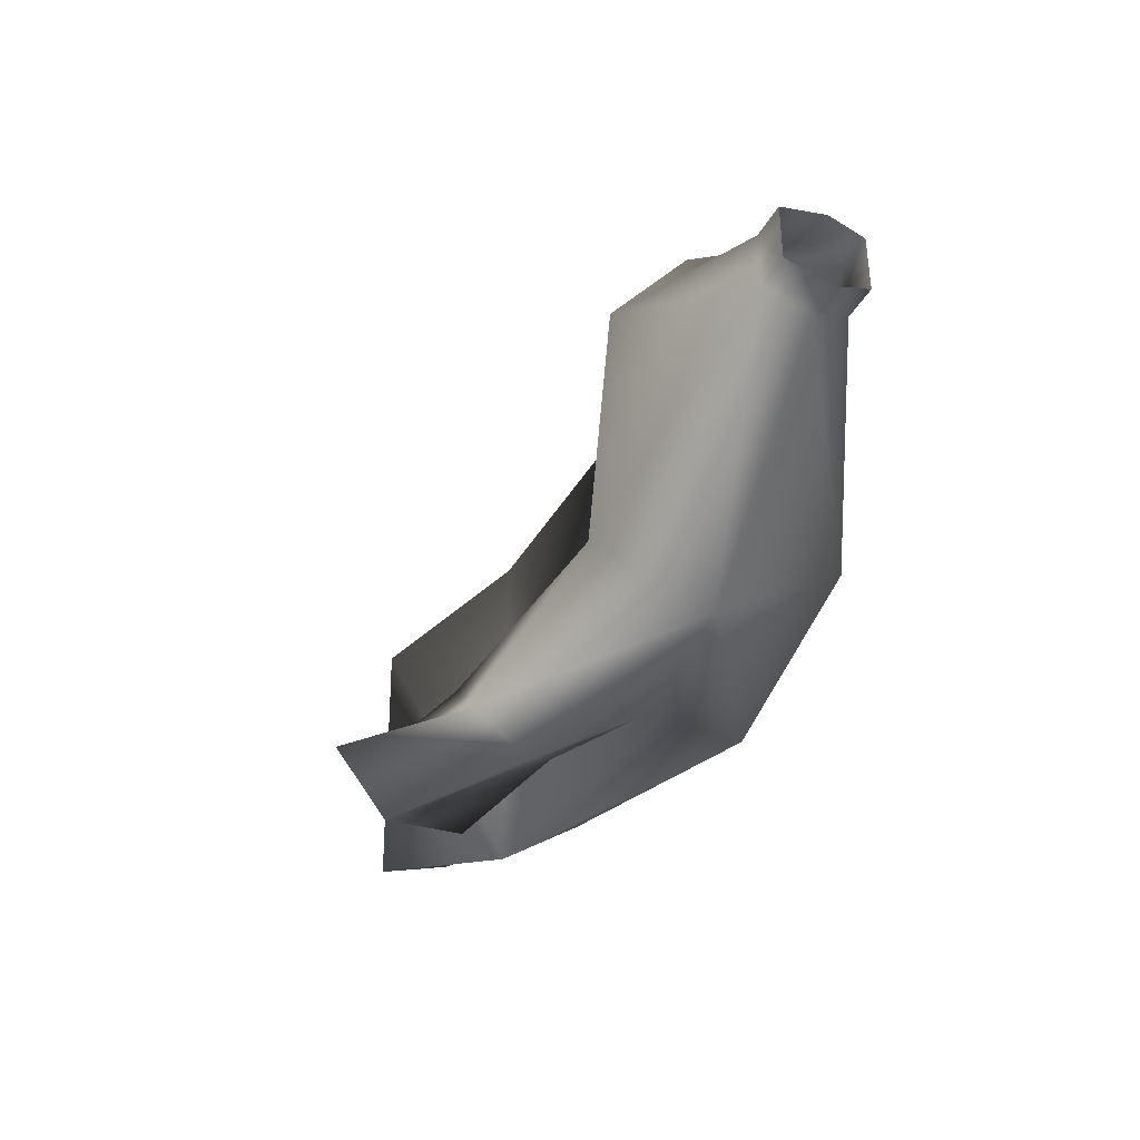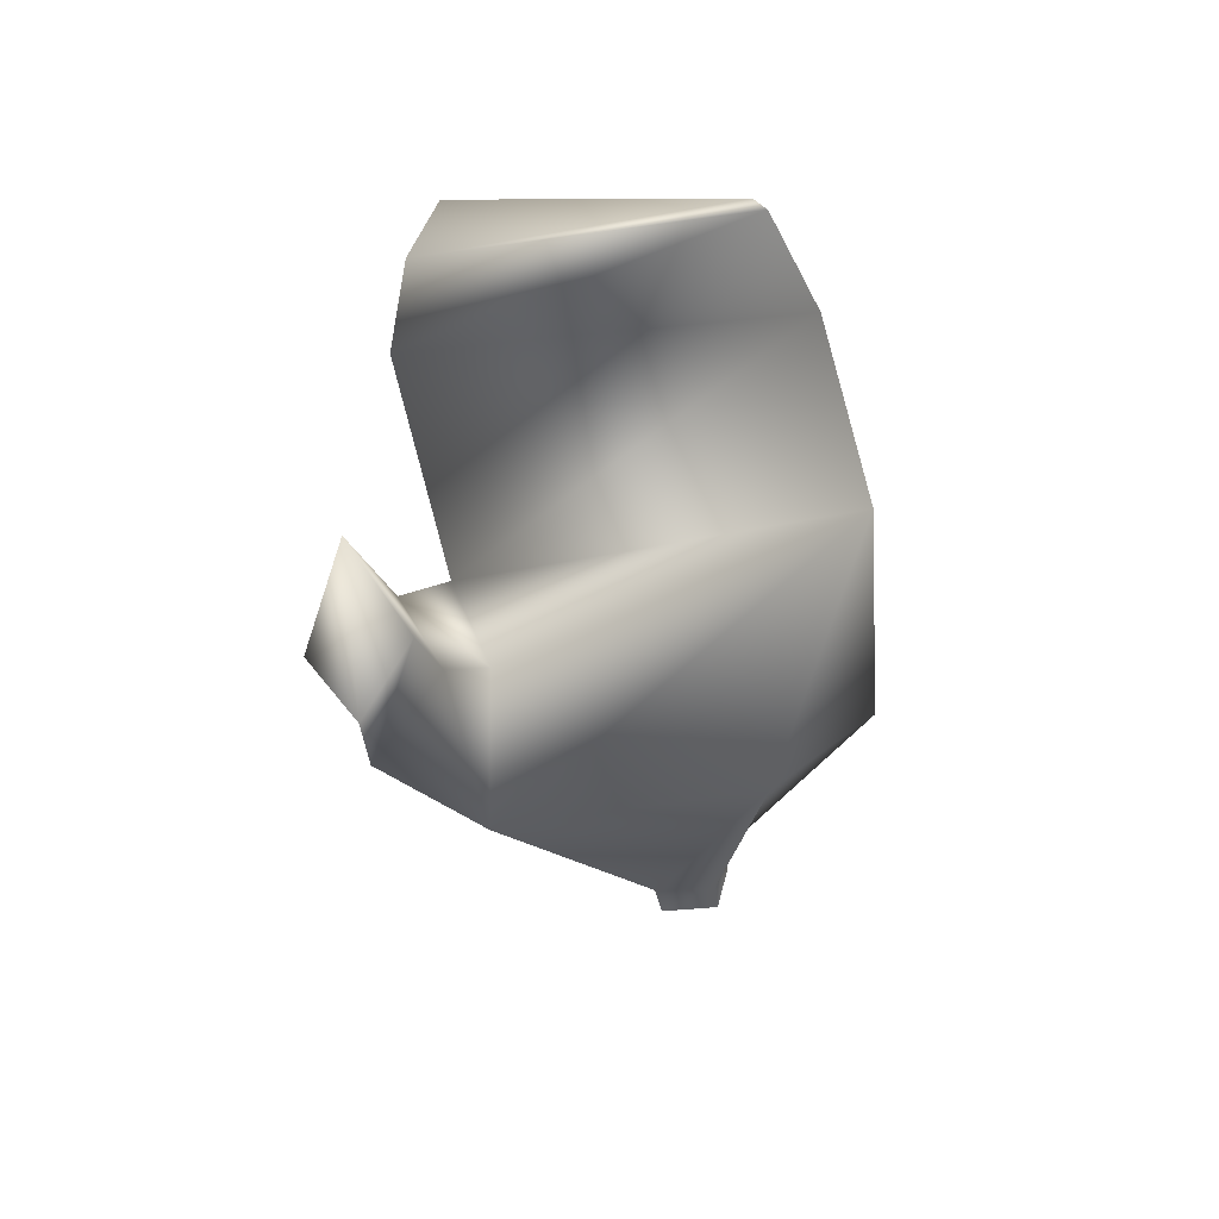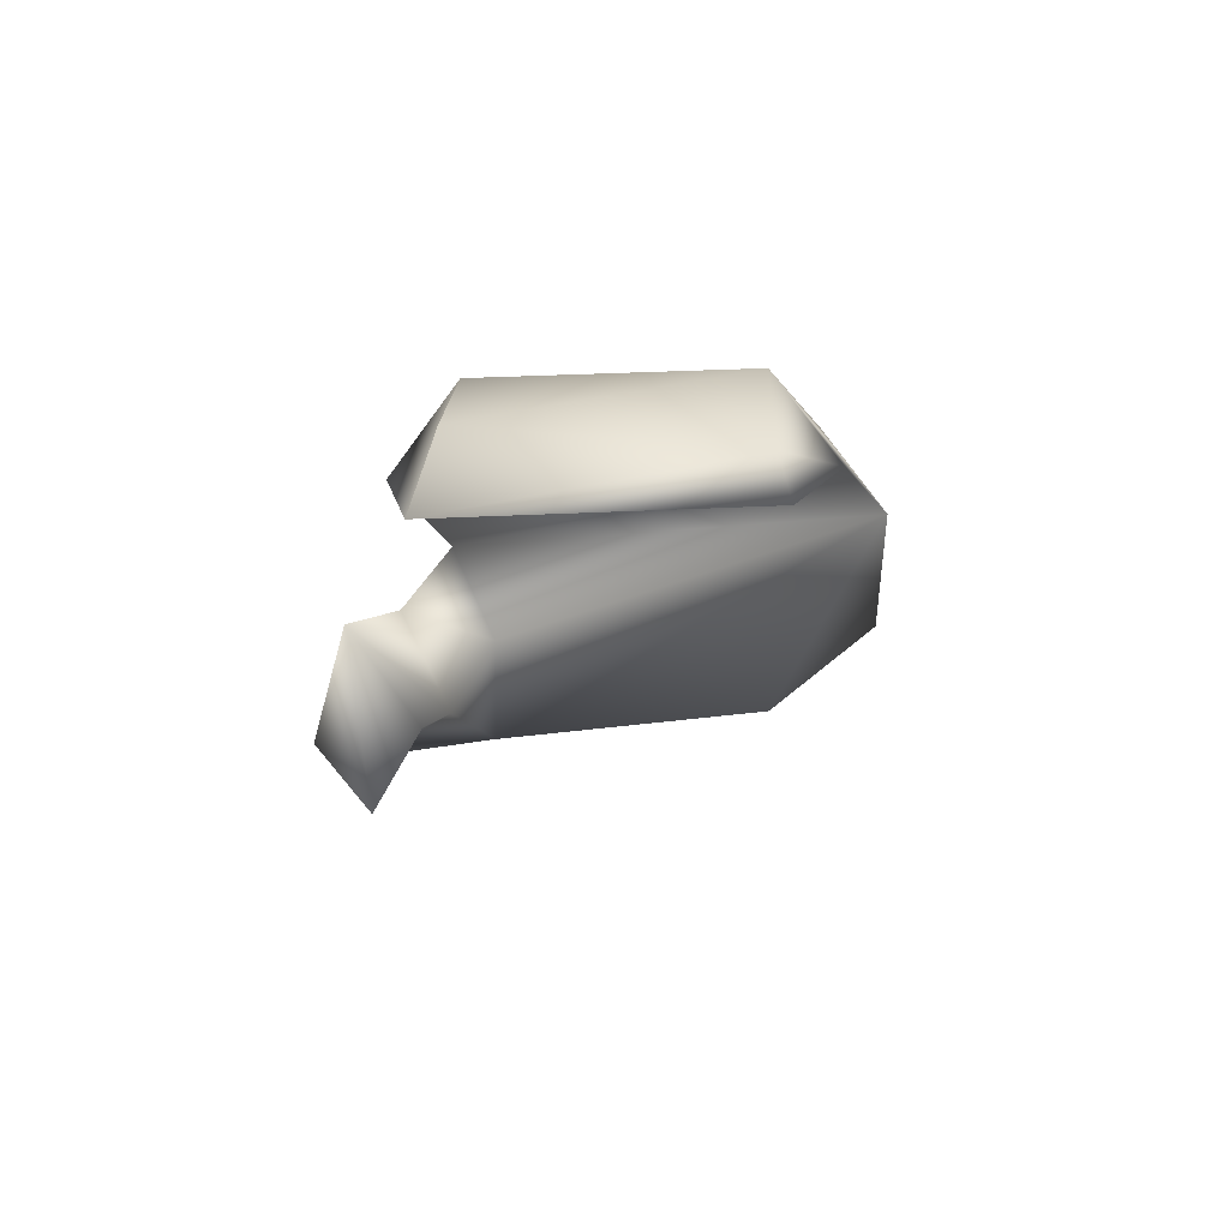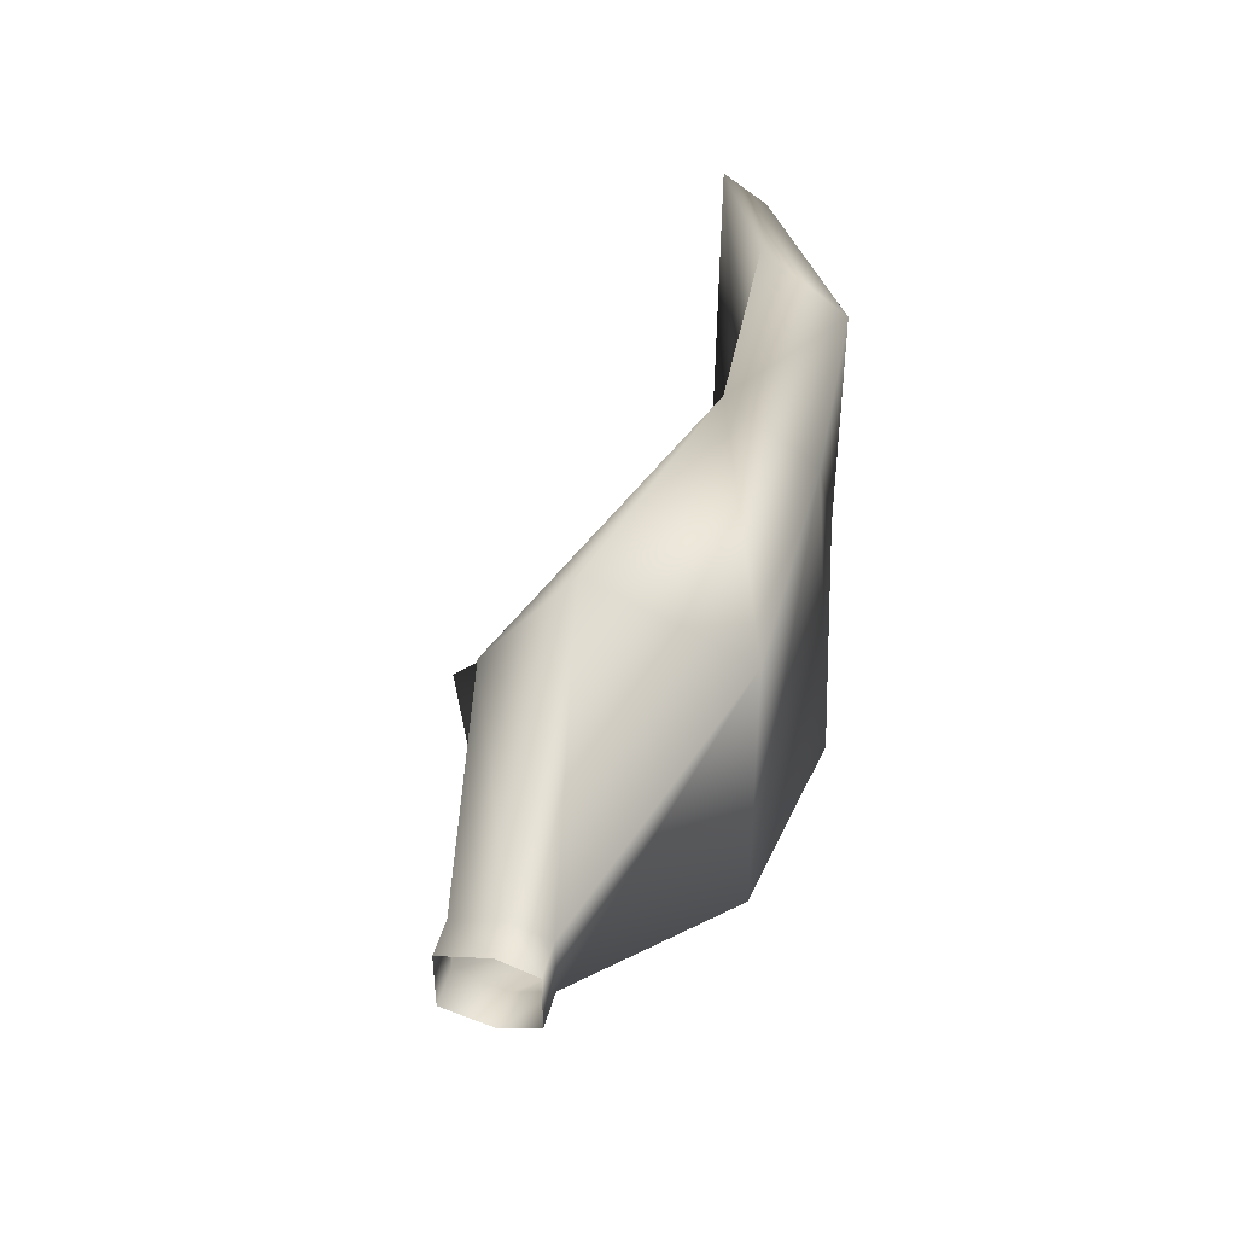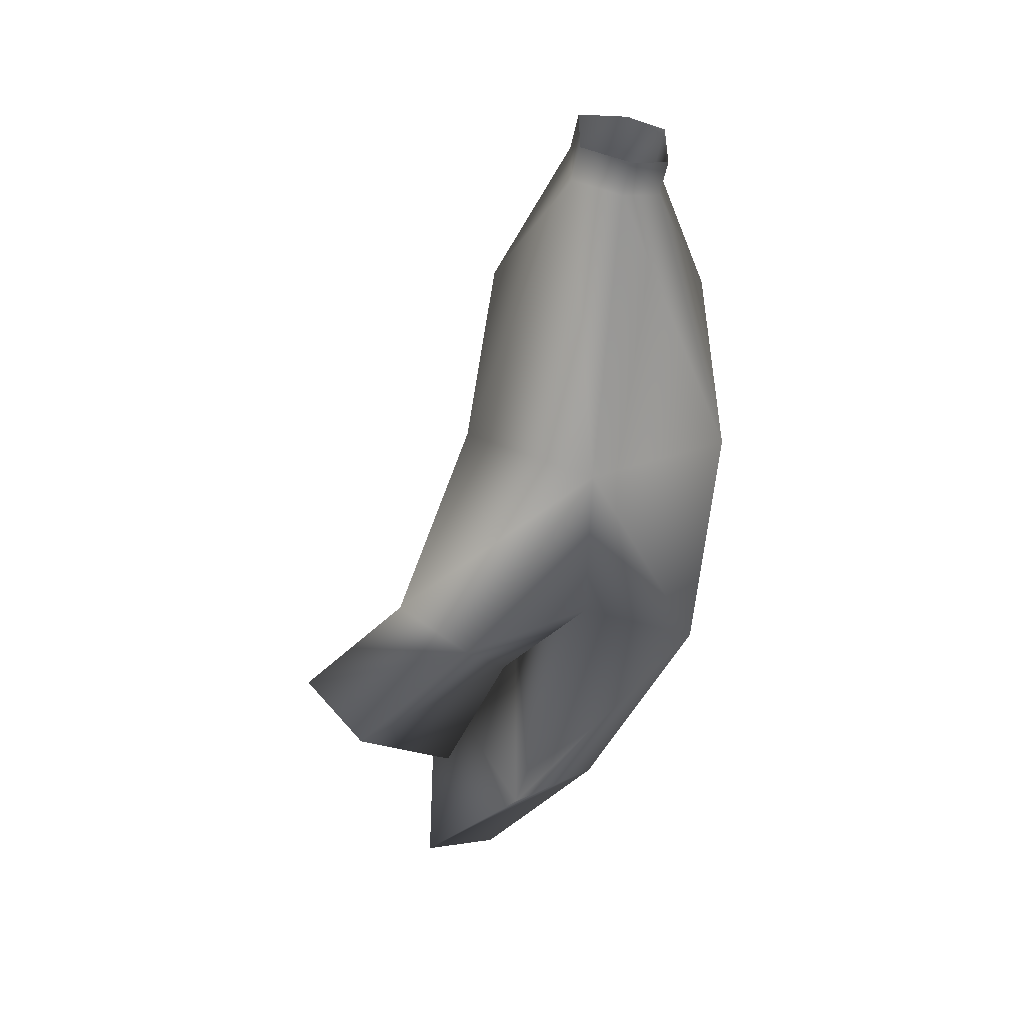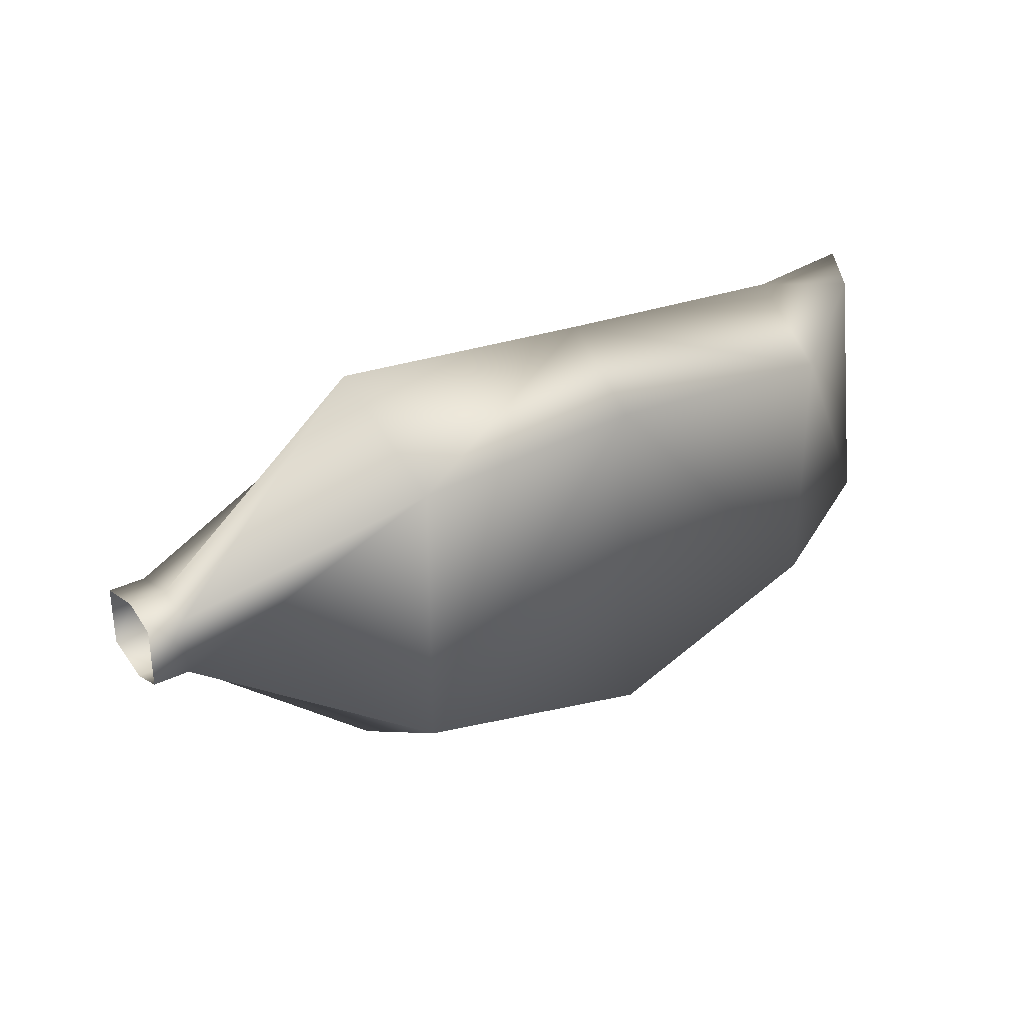
<metadata>
{"format":"obj","ext":"obj","renderer":"f3d","projection":"perspective","resolution":1024,"background":"white","views":[{"elev":-37.7,"azim":64.3,"up":"+Z"},{"elev":-42.9,"azim":-82.9,"up":"+Y"},{"elev":-11.2,"azim":-83.7,"up":"+Y"},{"elev":43.2,"azim":104.7,"up":"+Z"},{"elev":-49.1,"azim":78.9,"up":"+Z"},{"elev":32.3,"azim":145.5,"up":"+Z"}]}
</metadata>
<code>
v 6 -5 0
v 6 -5 5
v 3 -5 5
v 3 -5 5
v 3 -5 0
v 6 -5 0
v 3 -5 0
v 3 -5 5
v -14 -8 11
v -14 -8 11
v -14 -10 -12
v 3 -5 0
v 6 2 0
v 3 2 0
v 3 2 5
v 3 2 5
v 6 2 5
v 6 2 0
v 3 2 0
v -14 11 -8
v -14 11 15
v -14 11 15
v 3 2 5
v 3 2 0
v -14 11 -8
v -33 13 -11
v -33 11 16
v -33 11 16
v -14 11 15
v -14 11 -8
v 6 -5 0
v 3 -5 0
v 3 -1 -1
v 3 -1 -1
v 6 -1 -1
v 6 -5 0
v 3 -5 0
v -14 -10 -12
v -14 0 -15
v -14 0 -15
v 3 -1 -1
v 3 -5 0
v -39 -19 -17
v -41 -13 -13
v -45 -6 -18
v -45 -6 -18
v -41 -14 -21
v -39 -19 -17
v 6 -1 -1
v 3 -1 -1
v 3 2 0
v 3 2 0
v 6 2 0
v 6 -1 -1
v 3 -1 -1
v -14 0 -15
v -14 11 -8
v -14 11 -8
v 3 2 0
v 3 -1 -1
v -14 0 -15
v -30 3 -13
v -33 13 -11
v -33 13 -11
v -14 11 -8
v -14 0 -15
v -68 -4 -9
v -69 -4 15
v -67 0 14
v -67 0 14
v -68 2 -7
v -68 -4 -9
v -14 -8 11
v 3 -5 5
v 3 -1 6
v 3 -1 6
v -14 -1 20
v -14 -8 11
v 3 -5 5
v 6 -5 5
v 6 -1 6
v 6 -1 6
v 3 -1 6
v 3 -5 5
v -33 4 21
v -14 -1 20
v -14 11 15
v -14 11 15
v -33 11 16
v -33 4 21
v -14 -1 20
v 3 -1 6
v 3 2 5
v 3 2 5
v -14 11 15
v -14 -1 20
v 3 -1 6
v 6 -1 6
v 6 2 5
v 6 2 5
v 3 2 5
v 3 -1 6
v -33 11 16
v -33 13 -11
v -55 9 -8
v -55 9 -8
v -55 9 13
v -33 11 16
v -33 13 -11
v -30 3 -13
v -55 2 -13
v -55 2 -13
v -55 9 -8
v -33 13 -11
v -30 3 -13
v -33 4 21
v -55 2 18
v -55 2 18
v -55 2 -13
v -30 3 -13
v -33 4 21
v -33 11 16
v -55 9 13
v -55 9 13
v -55 2 18
v -33 4 21
v -55 2 -13
v -55 2 18
v -69 -4 15
v -69 -4 15
v -68 -4 -9
v -55 2 -13
v -55 2 18
v -55 9 13
v -67 0 14
v -67 0 14
v -69 -4 15
v -55 2 18
v -55 9 13
v -55 9 -8
v -68 2 -7
v -68 2 -7
v -67 0 14
v -55 9 13
v -55 9 -8
v -55 2 -13
v -68 -4 -9
v -68 -4 -9
v -68 2 -7
v -55 9 -8
v -14 -10 -12
v -27 -4 -10
v -35 -11 -12
v -35 -11 -12
v -27 -13 -19
v -14 -10 -12
v -14 0 -15
v -14 -10 -12
v -27 -13 -19
v -27 -13 -19
v -30 -7 -20
v -14 0 -15
v -27 -4 -10
v -30 3 -13
v -35 -3 -16
v -35 -3 -16
v -35 -11 -12
v -27 -4 -10
v -30 3 -13
v -14 0 -15
v -30 -7 -20
v -30 -7 -20
v -35 -3 -16
v -30 3 -13
v -27 -13 -19
v -35 -11 -12
v -41 -13 -13
v -41 -13 -13
v -39 -19 -17
v -27 -13 -19
v -35 -11 -12
v -35 -3 -16
v -45 -6 -18
v -45 -6 -18
v -41 -13 -13
v -35 -11 -12
v -35 -3 -16
v -30 -7 -20
v -41 -14 -21
v -41 -14 -21
v -45 -6 -18
v -35 -3 -16
v -30 -7 -20
v -27 -13 -19
v -39 -19 -17
v -39 -19 -17
v -41 -14 -21
v -30 -7 -20
v -14 -1 20
v -33 4 21
v -14 -8 11
v -14 -10 -12
v -14 -8 11
v -33 4 21
v -14 -10 -12
v -33 4 21
v -27 -4 -10
v -27 -4 -10
v -33 4 21
v -30 3 -13
f 1 2 3
f 4 5 6
f 7 8 9
f 10 11 12
f 13 14 15
f 16 17 18
f 19 20 21
f 22 23 24
f 25 26 27
f 28 29 30
f 31 32 33
f 34 35 36
f 37 38 39
f 40 41 42
f 43 44 45
f 46 47 48
f 49 50 51
f 52 53 54
f 55 56 57
f 58 59 60
f 61 62 63
f 64 65 66
f 67 68 69
f 70 71 72
f 73 74 75
f 76 77 78
f 79 80 81
f 82 83 84
f 85 86 87
f 88 89 90
f 91 92 93
f 94 95 96
f 97 98 99
f 100 101 102
f 103 104 105
f 106 107 108
f 109 110 111
f 112 113 114
f 115 116 117
f 118 119 120
f 121 122 123
f 124 125 126
f 127 128 129
f 130 131 132
f 133 134 135
f 136 137 138
f 139 140 141
f 142 143 144
f 145 146 147
f 148 149 150
f 151 152 153
f 154 155 156
f 157 158 159
f 160 161 162
f 163 164 165
f 166 167 168
f 169 170 171
f 172 173 174
f 175 176 177
f 178 179 180
f 181 182 183
f 184 185 186
f 187 188 189
f 190 191 192
f 193 194 195
f 196 197 198
f 199 200 201
f 202 203 204
f 205 206 207
f 208 209 210

</code>
